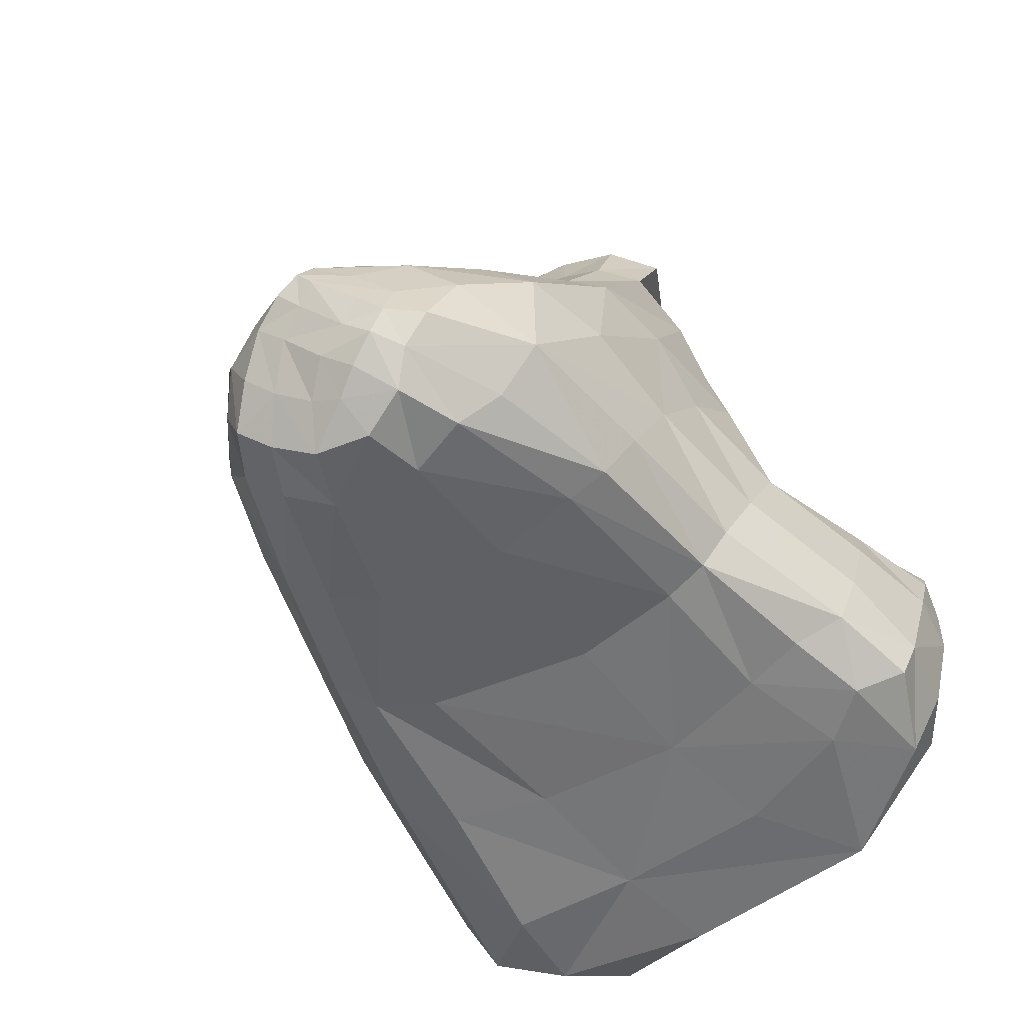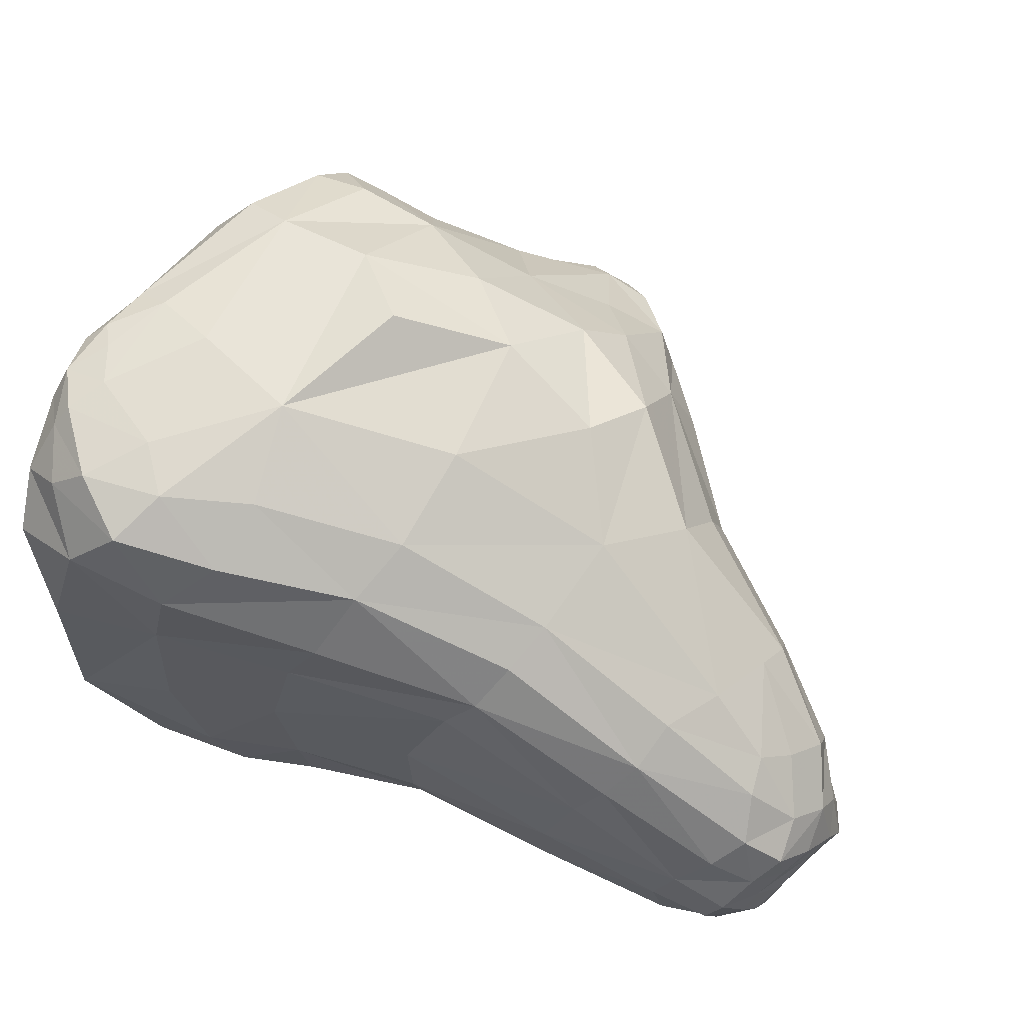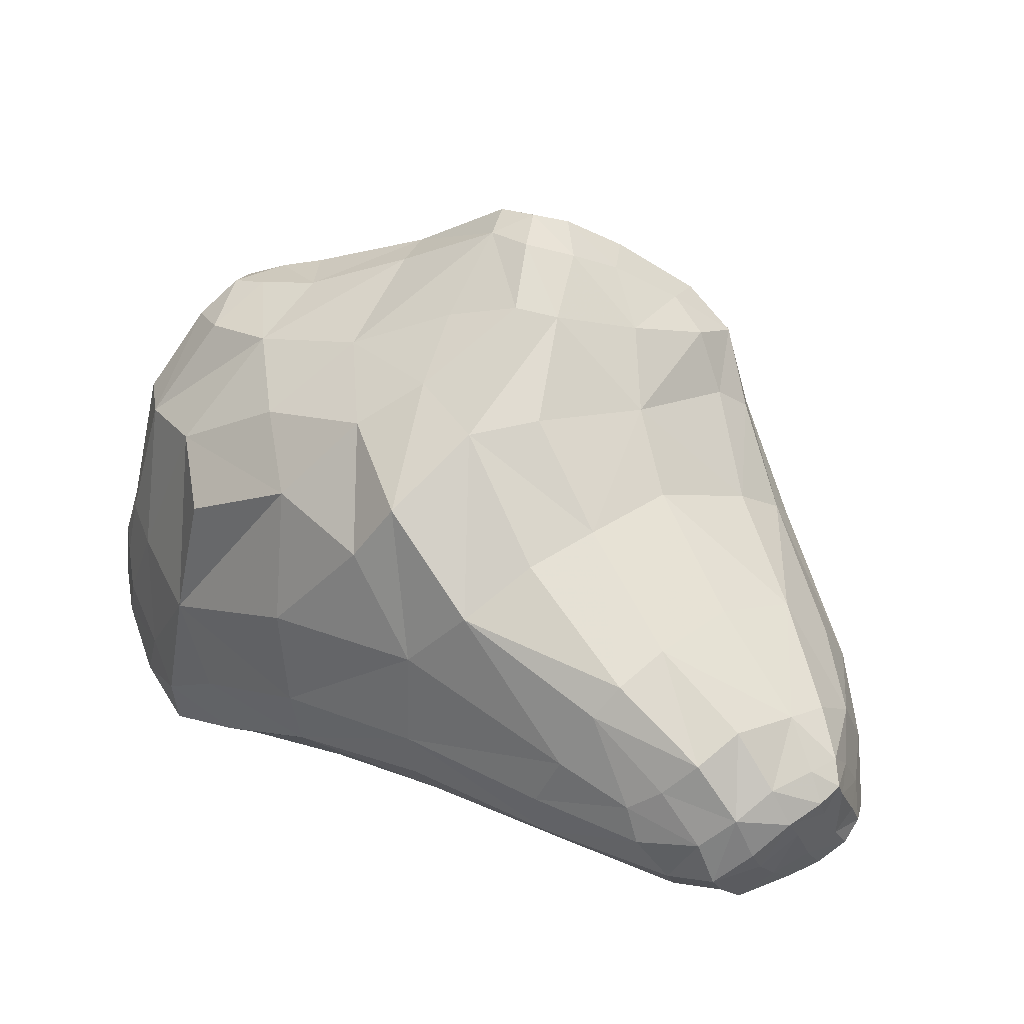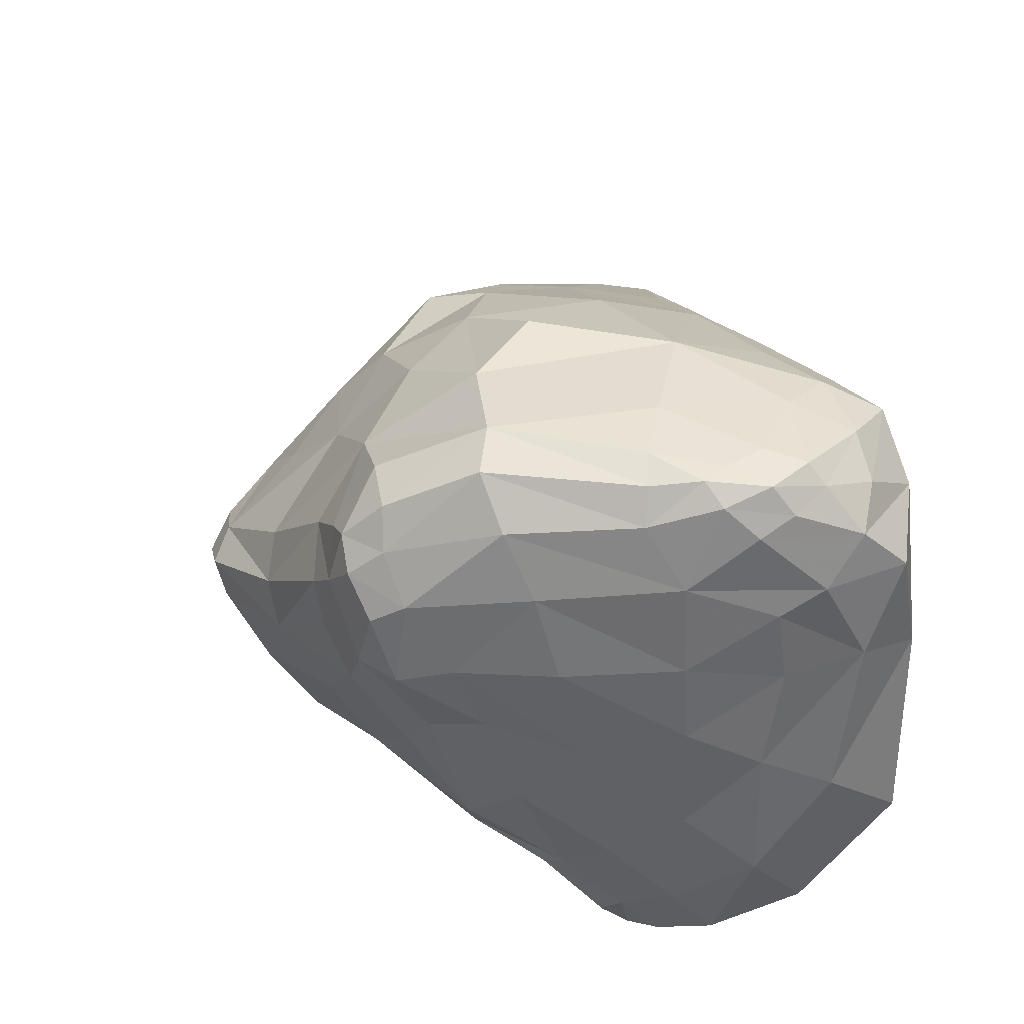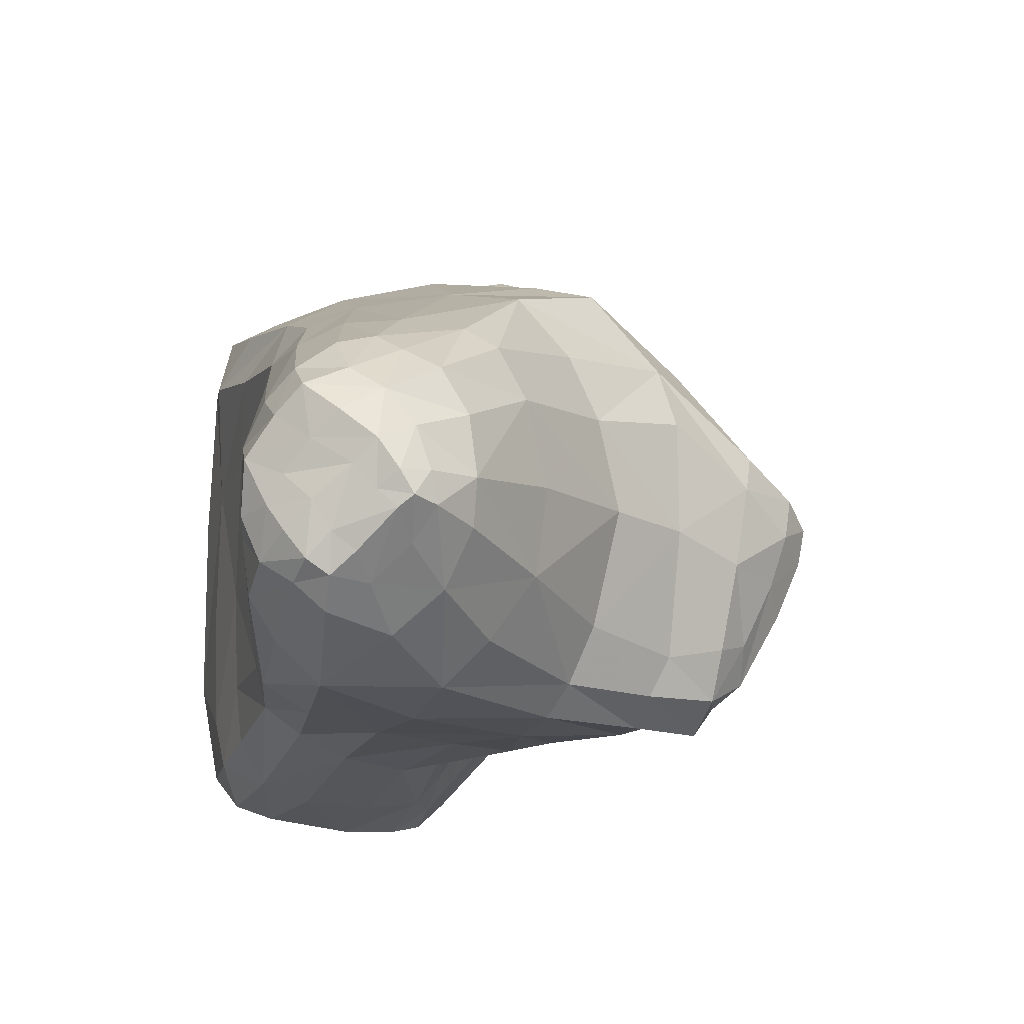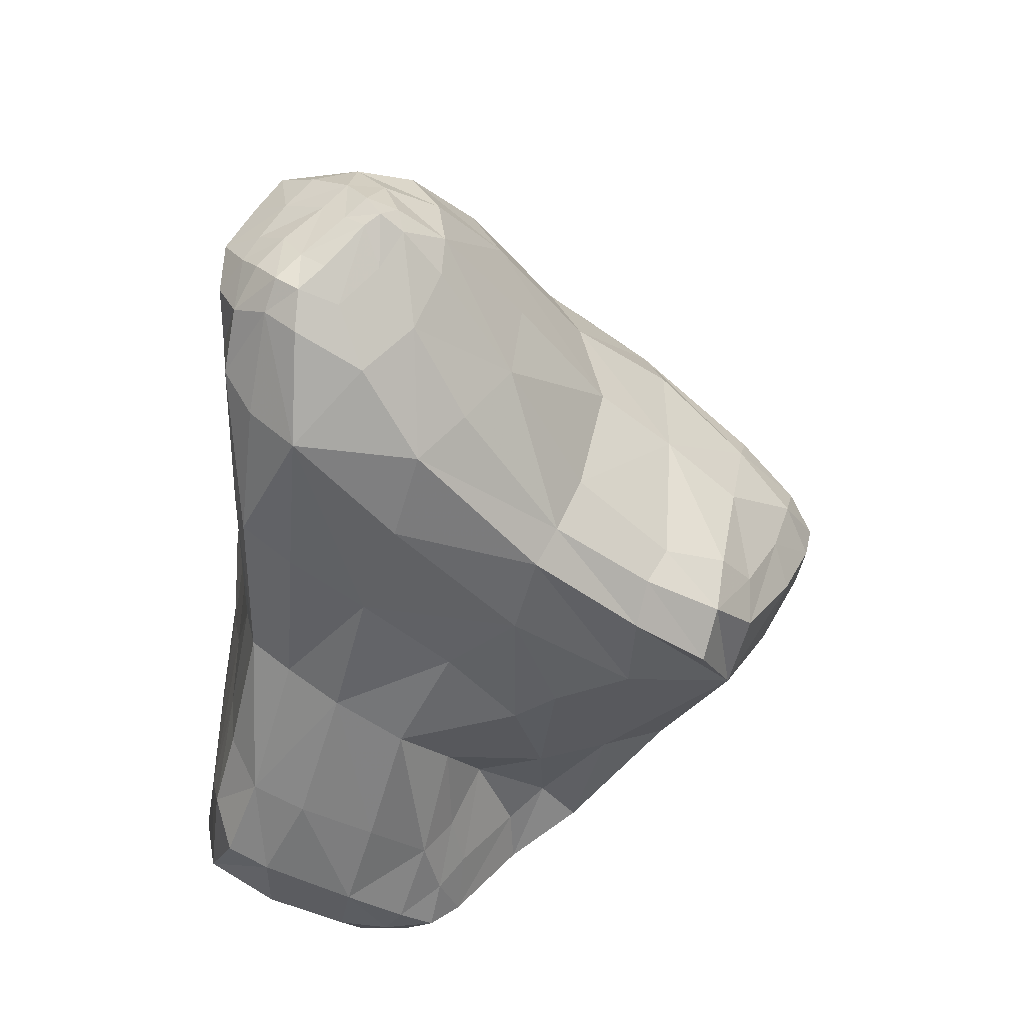
<metadata>
{"format":"obj","ext":"obj","renderer":"f3d","projection":"perspective","resolution":1024,"background":"white","views":[{"elev":-53.5,"azim":130.1,"up":"+Y"},{"elev":63.8,"azim":19.4,"up":"+Z"},{"elev":15.5,"azim":59.8,"up":"+Y"},{"elev":35.2,"azim":-104.4,"up":"+Z"},{"elev":-15.4,"azim":77.2,"up":"+Z"},{"elev":-49.1,"azim":81.6,"up":"+Z"}]}
</metadata>
<code>
v 0.641 1.469 0.05818
v -0.6143 0.815 -0.1893
v -0.7536 1.038 0.4046
v -0.6408 1.062 0.9613
v 0.8172 0.7988 0.7205
v 1.096 0.6186 0.6479
v 0.4371 1.052 -0.7898
v -1.006 0.5736 0.1703
v 0.1799 0.5991 1.171
v 0.8613 1.076 -0.5706
v 0.7243 0.8696 -0.9705
v -0.4775 0.3558 -0.7105
v -0.03376 0.1325 1.467
v 0.3925 0.2726 -0.971
v -1.297 -0.1711 0.9273
v 0.87 0.08985 1.1
v -0.4593 -0.07513 -0.999
v -0.7477 -0.09209 -1.141
v -0.5008 -0.1949 -1.145
v -1.285 -0.2128 0.1646
v -1.197 -0.2575 1.364
v -1.01 -0.3148 -1.199
v -1.239 -0.7417 1.286
v 2.416 -0.7478 -0.3862
v 1.986 -0.8376 0.3935
v 2.206 -1.037 -0.6694
v -1.221 -1.208 -0.4863
v -1.308 -1.087 0.901
v -0.6576 -0.9454 1.376
v 1.679 -0.991 -0.9953
v 2.109 -1.274 -0.3805
v -0.4607 -1.162 -0.9955
v 0.7603 1.36 0.1655
v 0.8426 1.305 -0.03152
v 0.6562 1.43 -0.1141
v 0.4159 1.441 -0.04159
v 0.4612 1.478 0.1166
v -0.8326 0.7684 0.0626
v -0.5992 1.05 0.192
v -0.231 1.079 -0.1552
v -0.1744 0.8784 -0.5471
v -0.7931 0.5893 -0.4986
v -1.017 0.415 -0.2608
v -0.9266 0.9174 0.4056
v -0.8777 1.005 0.6904
v -0.6885 1.075 0.5612
v -0.4598 1.128 0.3812
v -0.7564 1.064 0.8484
v -0.8081 0.9271 0.965
v -0.7109 0.9054 1.12
v -0.4747 0.8868 1.153
v -0.4824 1.069 0.8947
v -0.6094 1.12 0.7229
v 0.665 0.6195 0.9703
v 1.053 0.3184 1.005
v 0.9167 1.112 0.3113
v 0.6575 1.058 0.5014
v 0.3129 0.9044 0.8084
v 1.46 0.104 0.5557
v 1.493 0.2256 0.2635
v 1.206 0.6685 0.3634
v 0.9958 1.067 0.1441
v 0.7478 1.092 -0.733
v 0.9094 0.9024 -0.8421
v 0.3246 1.278 -0.3573
v 0.6771 1.306 -0.3849
v 0.8826 0.5451 -0.9731
v 0.5336 0.5738 -0.9443
v -0.0549 0.5768 -0.7879
v -1.009 0.6935 0.4662
v -1.148 0.1675 0.02417
v -1.161 0.2965 0.4838
v 0.4381 0.2848 1.24
v -0.1458 0.8683 1.049
v -0.2727 0.4157 1.4
v 0.8246 1.23 -0.2689
v 1.045 0.9914 -0.2331
v 0.9984 0.926 -0.6221
v 1.04 0.5691 -0.8561
v -0.1507 0.2939 -0.8295
v -0.2855 0.02581 -0.8072
v -0.6346 0.224 -0.7693
v -0.865 0.2711 -0.8068
v -0.6036 0.5231 -0.7328
v 0.2863 0.1089 -0.9968
v 0.8559 0.02397 -1.024
v 0.6054 -0.2265 -1.027
v -1.344 -0.4443 1.158
v -1.285 -0.3113 1.285
v -1.206 -0.02462 1.191
v -1.361 -0.5434 0.7762
v -1.374 -0.7282 0.8867
v 0.4028 -0.305 1.264
v 1.082 -0.3548 0.9504
v 1.384 -0.1059 0.8361
v -0.06133 -0.1474 -0.9572
v -0.687 0.009974 -1.014
v -0.9417 -0.1062 -1.205
v -0.9487 0.01991 -1.088
v -0.8517 -0.2588 -1.246
v -0.3536 -0.4536 -1.196
v -0.7347 -0.5133 -1.266
v -1.297 -0.1864 0.523
v -1.243 -0.239 -0.3467
v -1.333 -0.53 -0.006413
v -1.349 -0.5936 0.454
v -1.274 -0.5068 1.347
v -1.144 -0.3604 1.381
v -1.133 -0.0543 1.332
v -0.9982 -0.09127 1.394
v -1.005 -0.5234 -1.198
v -1.172 -0.4201 -1.087
v -1.083 -0.203 -1.131
v -1.159 -0.9715 1.216
v -1.002 -0.9522 1.354
v -1.184 -0.6847 1.37
v -1.322 -0.5895 1.229
v -1.326 -0.8866 1.092
v 2.419 -0.8064 -0.2906
v 2.361 -0.8846 -0.3579
v 2.384 -0.8047 -0.4321
v 2.358 -0.6485 -0.4077
v 2.37 -0.6762 -0.2733
v 2.264 -0.7287 -0.5412
v 1.997 -0.9984 0.35
v 2.201 -0.9779 0.1761
v 2.106 -0.7469 0.3015
v 1.873 -0.4504 0.4954
v 1.73 -0.6936 0.5678
v 1.569 -0.9082 0.5925
v 2.27 -0.9431 -0.582
v 2.257 -1.042 -0.505
v 2.202 -1.13 -0.6056
v 2.079 -1.159 -0.6757
v 2.083 -1.032 -0.7852
v 2.163 -0.8714 -0.6826
v -1.231 -0.8029 -0.9276
v -0.967 -0.8631 -1.131
v -0.9145 -1.152 -0.994
v -1.338 -0.8508 -0.1838
v -1.308 -0.5499 -0.6295
v -0.6065 -1.191 -0.768
v -0.7429 -1.2 -0.2482
v -1.34 -0.935 0.5041
v -1.186 -1.218 0.3986
v -0.9995 -1.211 1.056
v -0.7924 -0.7407 1.401
v -0.7841 -1.159 1.291
v -0.3689 -1.106 1.19
v -0.2913 -0.826 1.321
v -0.3186 -0.4181 1.448
v 1.679 -1.176 -0.8197
v 1.126 -1.159 -0.8897
v 1.051 -0.9493 -0.9923
v 1.322 -0.5415 -1.049
v 1.671 -0.4901 -0.9804
v 1.975 -0.7519 -0.8424
v 0.8855 -0.6238 -1.038
v 2.148 -1.219 -0.261
v 2.022 -1.357 -0.1748
v 1.954 -1.356 -0.3905
v 2.165 -1.213 -0.4898
v 2.237 -1.117 -0.3778
v 2.004 -1.284 -0.5813
v -0.5744 -1.078 -1.179
v -0.1153 -1.117 -0.9334
v -0.1537 -1.141 -0.6683
v -0.2124 -0.9946 -1.117
v -0.6258 -0.902 -1.227
v -0.2522 -0.7736 -1.186
v 0.3226 -0.6807 -1.065
v 0.4081 -0.9031 -0.9763
v 0.4427 -1.07 -0.8672
v 1.141 -1.209 -0.7241
v 0.431 -1.113 -0.6785
v 1.138 -1.242 -0.3575
v 0.4289 -1.134 -0.2217
v -0.2238 -1.152 -0.1918
v 0.6371 -1.15 0.436
v -0.09218 -1.162 0.4274
v -0.7072 -1.195 0.44
v 0.07012 -1.173 0.8022
v -0.5823 -1.24 0.9693
v 0.1999 -0.9886 1.064
v 0.7722 -1.122 0.6568
v 0.8734 -0.9762 0.8142
v 0.9651 -0.774 0.8938
v 0.3194 -0.7338 1.174
v 1.5 -1.099 0.4982
v 1.389 -1.208 0.3545
v 1.918 -1.274 0.1024
v 2.032 -1.17 0.214
v 2.11 -1.255 -0.01252
v 2.202 -1.159 0.09644
v 2.228 -1.129 -0.1297
v 2.306 -1.029 -0.02934
v 2.311 -0.8512 0.06515
v 2.383 -0.8874 -0.1596
v 2.347 -0.7338 -0.0899
v 2.227 -0.4992 0.005988
v 2.217 -0.6135 0.1983
v 1.926 -0.1971 0.1867
v 1.931 -0.3181 0.4017
v 1.866 -0.0955 -0.167
v 1.442 0.3278 -0.1288
v 2.246 -0.4696 -0.255
v 2.204 -0.4752 -0.4479
v 1.822 -0.1339 -0.5355
v 1.768 -0.3155 -0.7986
v 1.288 0.1368 -0.8673
v 1.352 0.2324 -0.623
v 2.09 -0.5648 -0.6739
v 1.071 0.6549 -0.6828
v 1.232 0.6647 -0.1447
v 1.192 0.06307 -0.9986
v 2.323 -0.9751 -0.2506
v 1.784 -1.341 -0.05773
v 1.274 -1.255 0.1677
v 1.694 -1.321 -0.4078
v 1.747 -1.296 -0.6597
v 0.1594 -0.3808 -1.087
v -0.7512 -0.2109 1.431
v -1.083 -0.5353 1.395
v -1.122 0.04408 -0.5727
v -1.189 -0.2301 -0.8454
v -0.9658 0.2158 -0.7237
v -1.057 -0.03784 -0.9582
v -0.6684 0.4668 1.393
v -0.8636 0.5458 1.322
v -1.03 0.4951 1.13
v -0.9433 0.8744 0.7784
v -1.121 0.3903 0.8537
v 0.1461 1.233 0.4548
v -0.2306 1.092 0.7458
v 0.01428 1.293 0.296
v -0.4451 1.158 0.6019
v -0.07427 1.274 0.1092
v 0.5589 1.391 0.2244
g subtool1
f 1 33 34 35
f 1 35 36 37
f 2 38 39 40
f 42 43 38 2
f 2 40 41 42
f 3 44 45 46
f 3 46 47 39
f 3 39 38 44
f 4 48 49 50
f 4 50 51 52
f 4 52 53 48
f 5 54 55 6
f 5 6 56 57
f 5 57 58 54
f 6 59 60 61
f 6 61 62 56
f 7 63 64 11
f 7 65 66 63
f 7 11 67 68
f 7 41 40 65
f 7 68 69 41
f 8 70 44 38
f 71 72 70 8
f 8 38 43 71
f 9 73 54 58
f 75 13 73 9
f 9 58 74 75
f 10 76 77 78
f 10 78 64 63
f 11 64 79 67
f 12 80 81 82
f 12 82 83 84
f 12 84 69 80
f 14 85 80 69
f 86 87 85 14
f 14 69 68 86
f 15 88 89 90
f 15 91 92 88
f 16 55 54 73
f 94 95 55 16
f 16 73 93 94
f 17 81 96 19
f 18 97 17 19
f 18 98 99 97
f 18 19 100 98
f 19 101 102 100
f 20 103 72 71
f 20 71 104 105
f 20 105 106 103
f 21 89 107 108
f 21 109 90 89
f 21 108 110 109
f 22 111 112 113
f 22 113 98 100
f 22 100 102 111
f 23 114 115 116
f 23 117 118 114
f 23 116 107 117
f 24 119 120 121
f 24 122 123 119
f 24 121 124 122
f 25 125 126 127
f 25 127 128 129
f 25 129 130 125
f 26 131 132 133
f 26 133 134 135
f 26 135 136 131
f 27 137 138 139
f 27 140 141 137
f 27 139 142 143
f 28 118 92 144
f 146 114 118 28
f 28 144 145 146
f 29 147 115 148
f 29 148 149 150
f 29 150 151 147
f 30 152 153 154
f 30 135 134 152
f 30 155 156 157
f 30 154 158 155
f 31 159 160 161
f 31 162 163 159
f 31 161 164 162
f 32 142 139 165
f 32 166 167 142
f 32 165 168 166
f 168 165 169 170
f 168 170 171 172
f 168 172 173 166
f 173 172 154 153
f 173 153 174 175
f 173 175 167 166
f 175 174 176 177
f 175 177 178 167
f 178 143 142 167
f 178 177 179 180
f 178 180 181 143
f 181 145 27 143
f 181 180 182 183
f 181 183 146 145
f 183 182 184 149
f 183 149 148 146
f 184 182 185 186
f 184 186 187 188
f 184 188 150 149
f 188 187 94 93
f 188 93 151 150
f 187 186 189 130
f 187 130 129 94
f 189 186 185 190
f 189 190 191 192
f 189 192 125 130
f 192 191 193 194
f 192 194 126 125
f 194 193 195 196
f 194 196 197 126
f 197 196 198 199
f 197 199 200 201
f 197 201 127 126
f 201 200 202 203
f 201 203 128 127
f 203 202 60 59
f 203 59 95 128
f 202 204 205 60
f 202 200 206 204
f 206 207 208 204
f 206 200 199 123
f 206 123 122 207
f 208 209 210 211
f 208 211 205 204
f 208 207 212 209
f 212 157 156 209
f 212 207 122 124
f 212 124 136 157
f 211 210 79 213
f 211 213 214 205
f 214 213 78 77
f 214 77 62 61
f 214 61 60 205
f 213 79 64 78
f 210 215 67 79
f 210 209 156 215
f 215 86 68 67
f 215 156 155 86
f 199 198 119 123
f 198 196 195 216
f 198 216 120 119
f 216 195 159 163
f 216 163 132 120
f 195 193 160 159
f 193 191 217 160
f 217 218 176 219
f 217 219 161 160
f 217 191 190 218
f 219 176 174 220
f 219 220 164 161
f 220 174 153 152
f 220 152 134 164
f 218 179 177 176
f 218 190 185 179
f 185 182 180 179
f 172 171 158 154
f 171 170 101 221
f 171 221 87 158
f 221 101 19 96
f 221 96 85 87
f 170 169 102 101
f 169 138 111 102
f 169 165 139 138
f 164 134 133 162
f 163 162 133 132
f 158 87 86 155
f 157 136 135 30
f 148 115 114 146
f 147 151 222 223
f 147 223 116 115
f 223 222 110 108
f 223 108 107 116
f 145 144 140 27
f 144 106 105 140
f 144 92 91 106
f 141 104 224 225
f 141 225 112 137
f 141 140 105 104
f 225 224 226 227
f 225 227 113 112
f 227 226 83 99
f 227 99 98 113
f 226 42 84 83
f 226 224 43 42
f 224 104 71 43
f 138 137 112 111
f 136 124 121 131
f 132 131 121 120
f 129 128 95 94
f 118 117 88 92
f 117 107 89 88
f 222 75 228 110
f 228 75 74 51
f 228 51 50 229
f 228 229 109 110
f 229 50 49 230
f 229 230 90 109
f 230 49 231 232
f 230 232 15 90
f 232 231 70 72
f 232 72 103 15
f 231 49 48 45
f 231 45 44 70
f 99 83 82 97
f 97 82 81 17
f 96 81 80 85
f 95 59 6 55
f 91 15 103 106
f 84 42 41 69
f 77 76 34 62
f 76 10 63 66
f 76 66 35 34
f 151 93 73 13
f 75 222 151 13
f 74 58 233 234
f 74 234 52 51
f 234 233 235 236
f 234 236 53 52
f 236 235 237 47
f 236 47 46 53
f 237 36 65 40
f 237 40 39 47
f 237 235 37 36
f 235 233 238 37
f 238 33 1 37
f 238 233 58 57
f 238 57 56 33
f 66 65 36 35
f 62 34 33 56
f 53 46 45 48

</code>
